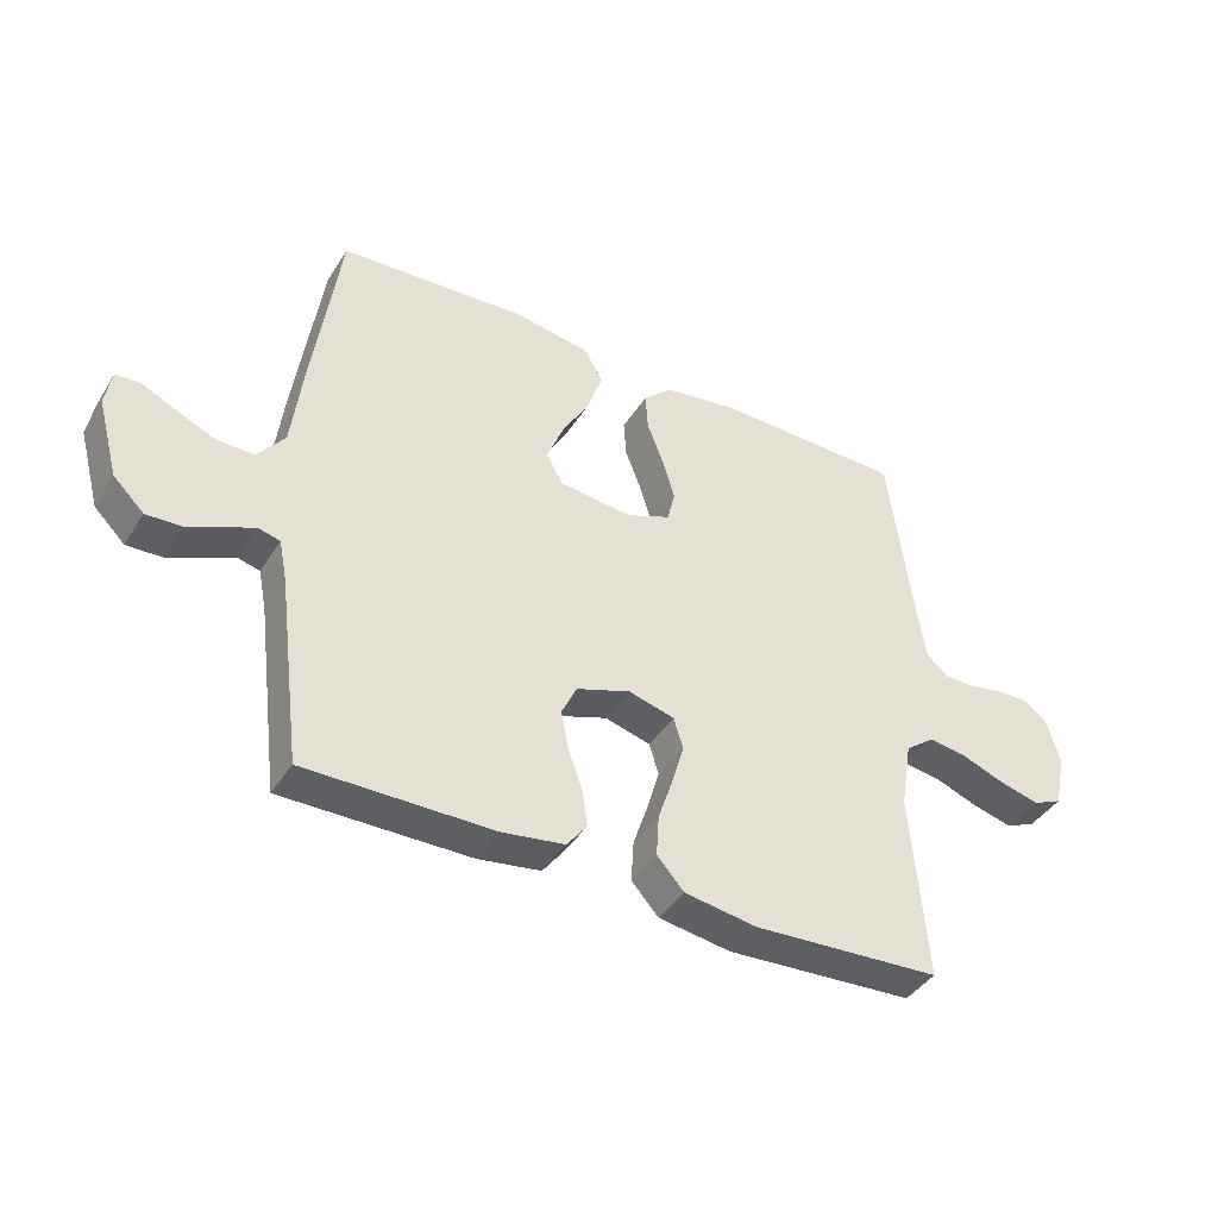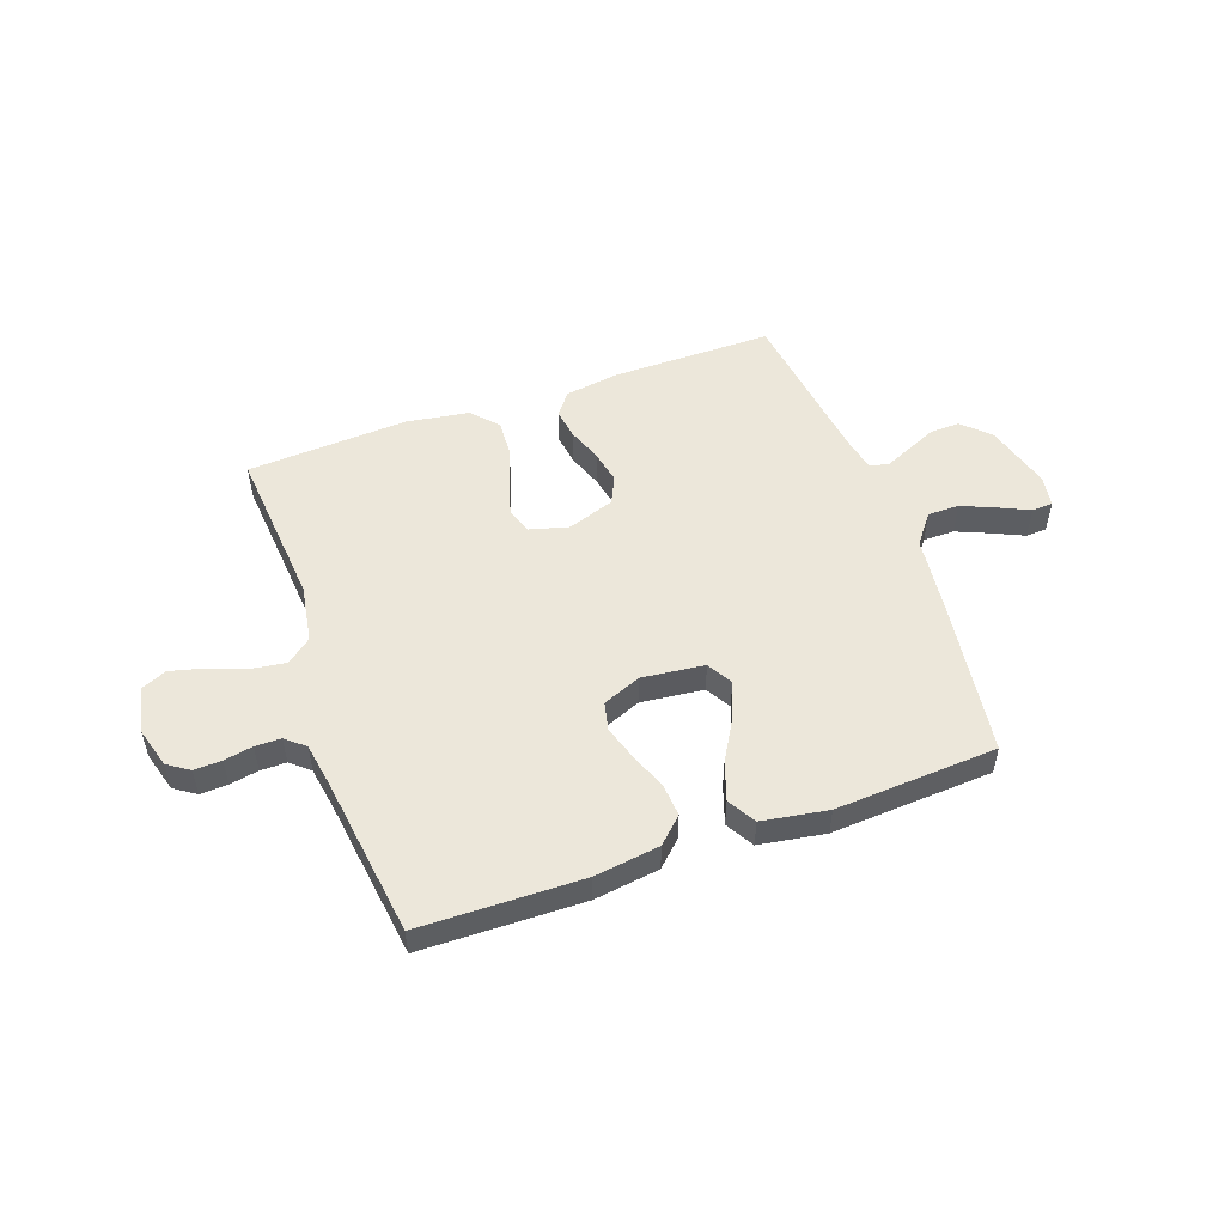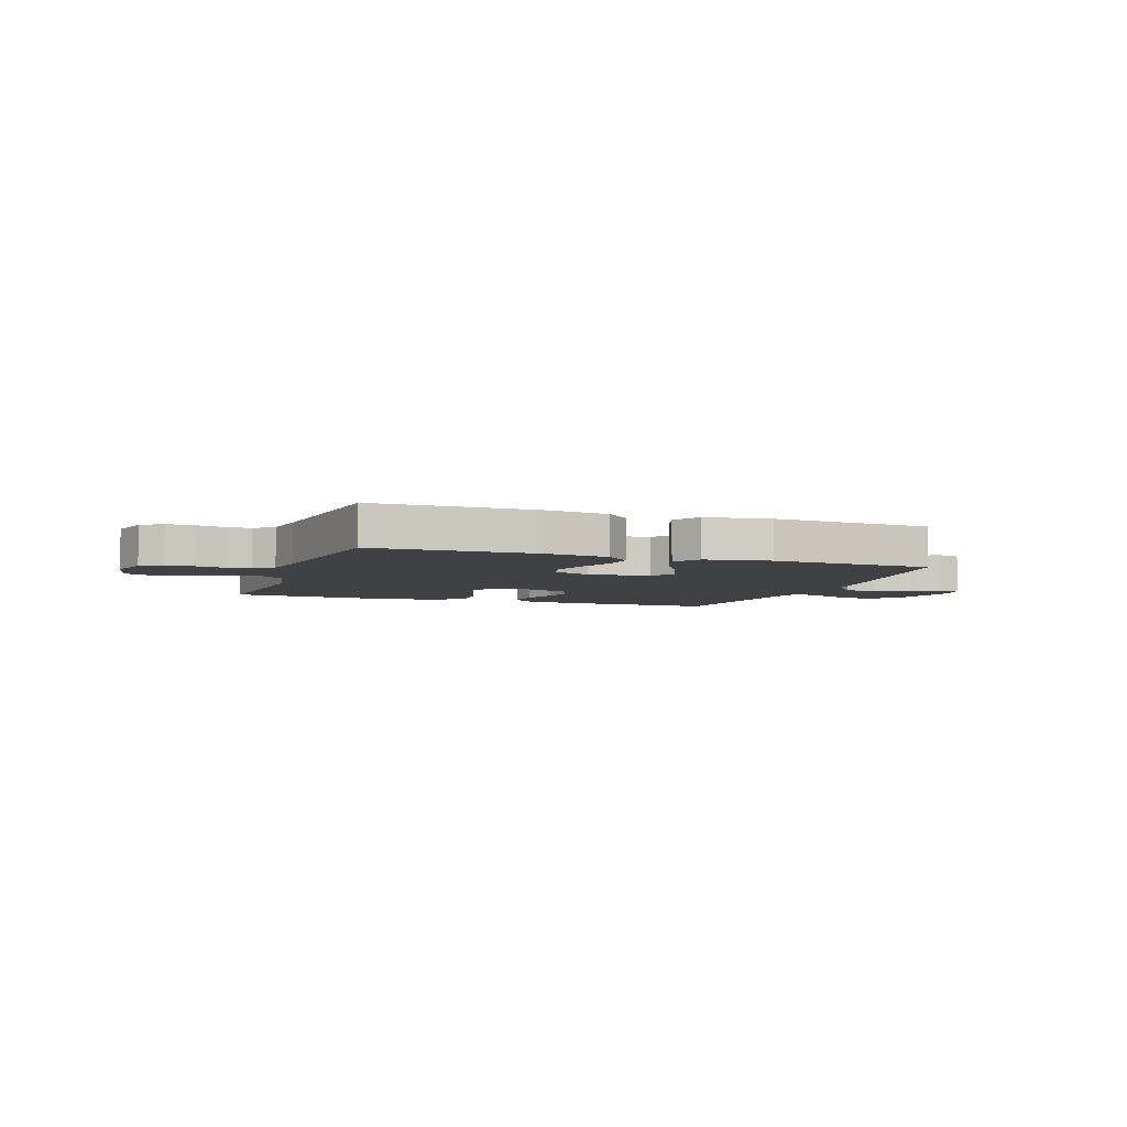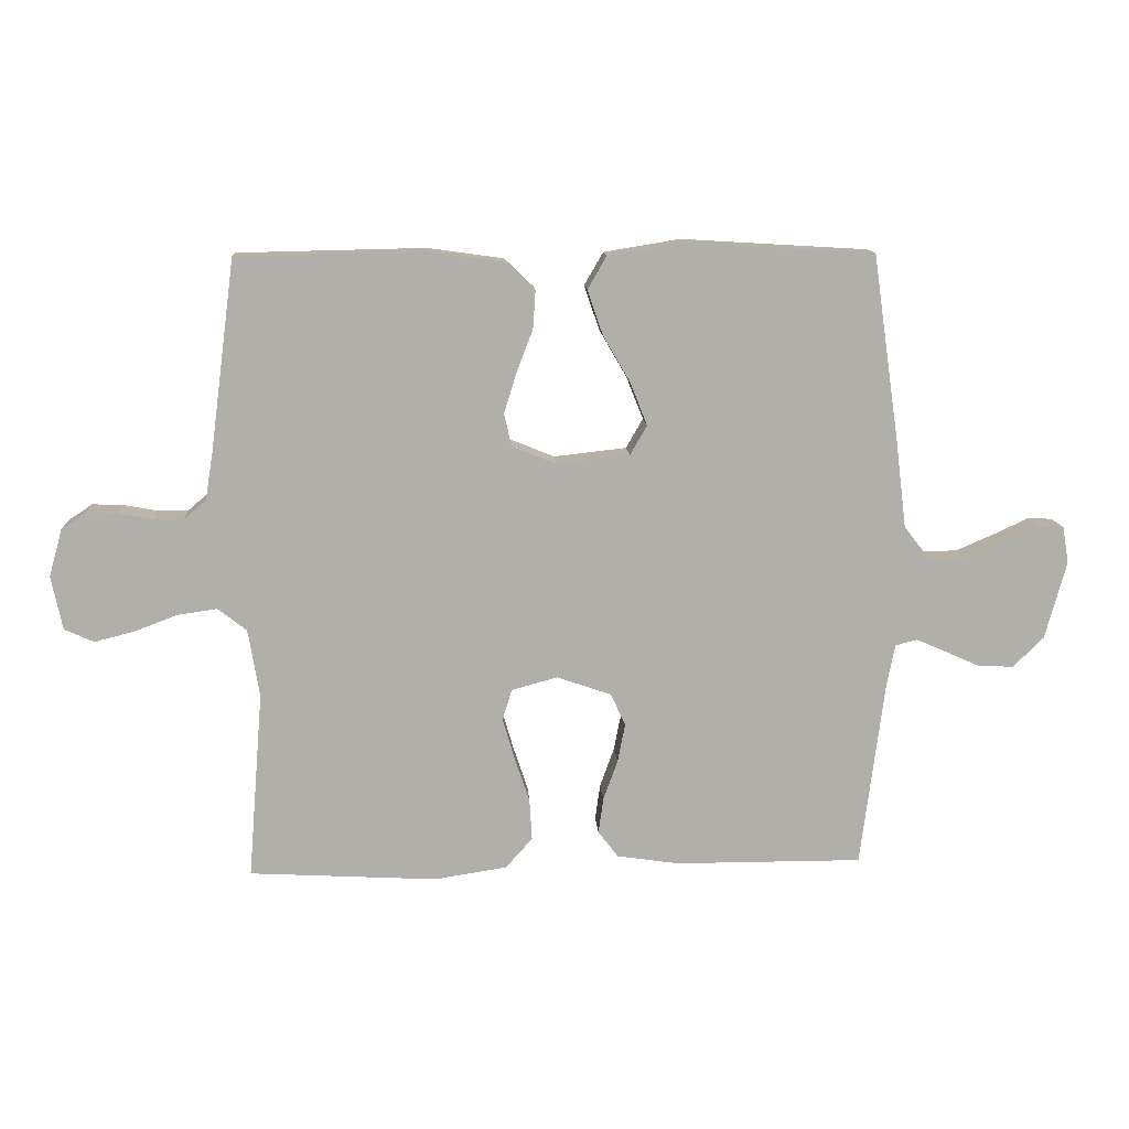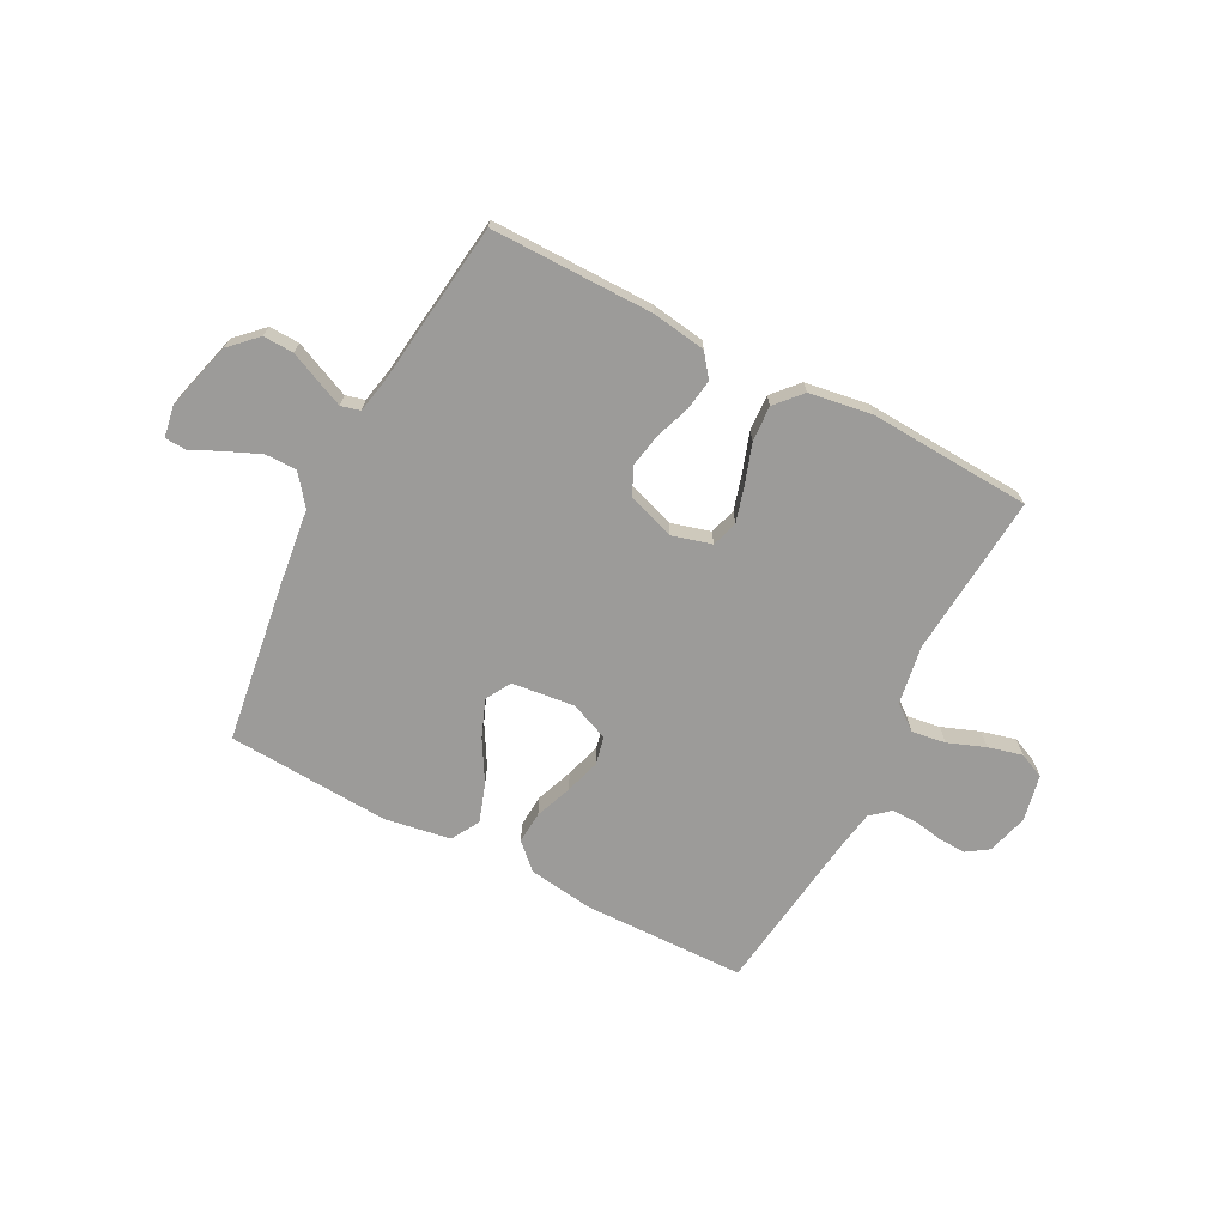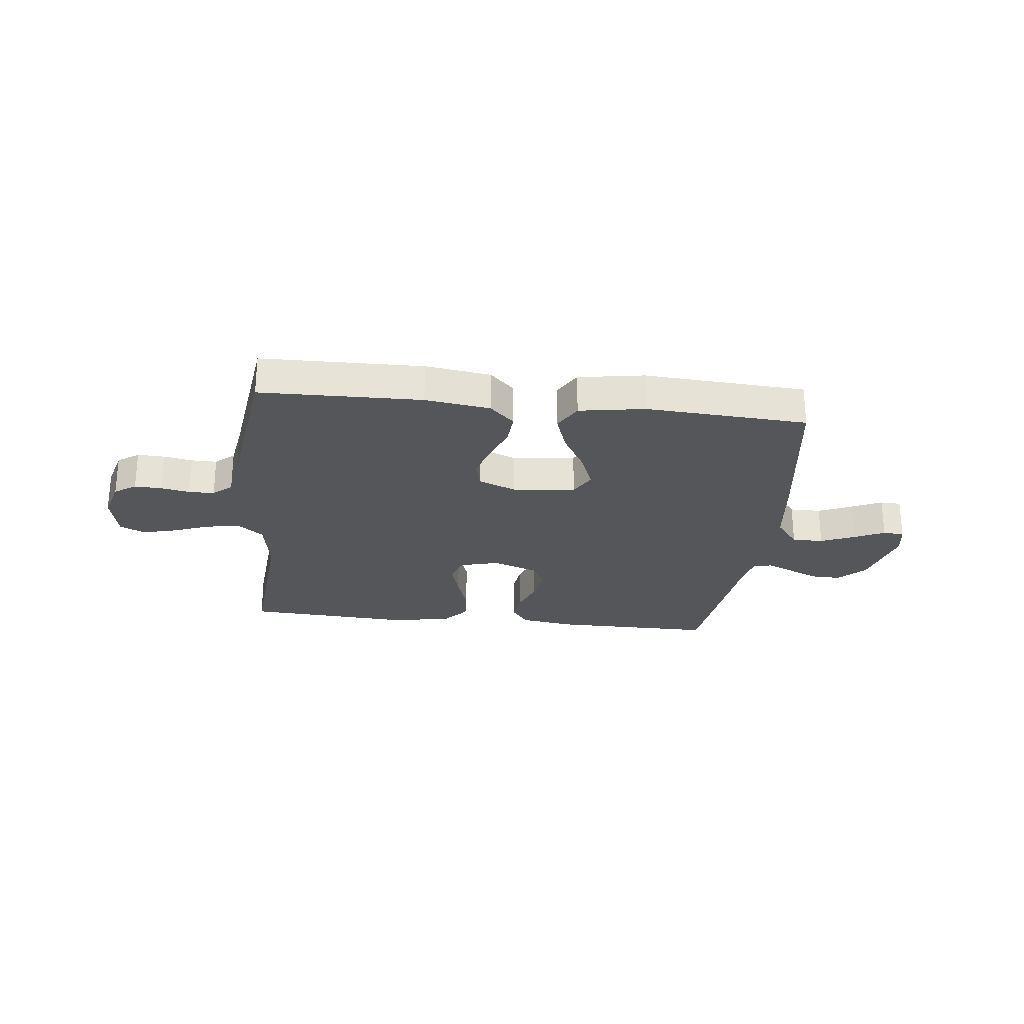
<metadata>
{"format":"obj","ext":"obj","renderer":"f3d","projection":"perspective","resolution":1024,"background":"white","views":[{"elev":-41.2,"azim":150.5,"up":"+Z"},{"elev":51.9,"azim":-19.7,"up":"+Y"},{"elev":-5.3,"azim":-19.5,"up":"+Y"},{"elev":12.4,"azim":-3.7,"up":"+Z"},{"elev":-69.9,"azim":152.5,"up":"+Y"},{"elev":-26.1,"azim":-6.4,"up":"+Y"}]}
</metadata>
<code>
v -0.5 0.07 -0.5
v -0.476 0.07 -0.2
v -0.494 0.07 -0.092
v -0.54 0.07 -0.056
v -0.603 0.07 -0.065
v -0.672 0.07 -0.091
v -0.735 0.07 -0.107
v -0.782 0.07 -0.086
v -0.8 0.07 0
v -0.779 0.07 0.075
v -0.739 0.07 0.102
v -0.688 0.07 0.1
v -0.635 0.07 0.09
v -0.587 0.07 0.09
v -0.552 0.07 0.12
v -0.539 0.07 0.2
v -0.5 0.07 0.5
v -0.2 0.07 0.506
v -0.079 0.07 0.489
v -0.033 0.07 0.445
v -0.037 0.07 0.385
v -0.063 0.07 0.317
v -0.083 0.07 0.252
v -0.071 0.07 0.2
v 0 0.07 0.171
v 0.116 0.07 0.184
v 0.143 0.07 0.231
v 0.116 0.07 0.299
v 0.072 0.07 0.375
v 0.048 0.07 0.446
v 0.078 0.07 0.498
v 0.2 0.07 0.518
v 0.5 0.07 0.5
v 0.543 0.07 0.2
v 0.56 0.07 0.062
v 0.603 0.07 0.007
v 0.661 0.07 0.007
v 0.724 0.07 0.034
v 0.78 0.07 0.06
v 0.819 0.07 0.058
v 0.829 0.07 0
v 0.795 0.07 -0.125
v 0.746 0.07 -0.173
v 0.69 0.07 -0.171
v 0.634 0.07 -0.146
v 0.586 0.07 -0.125
v 0.551 0.07 -0.134
v 0.538 0.07 -0.2
v 0.5 0.07 -0.5
v 0.2 0.07 -0.499
v 0.1 0.07 -0.484
v 0.068 0.07 -0.442
v 0.076 0.07 -0.385
v 0.099 0.07 -0.321
v 0.111 0.07 -0.259
v 0.087 0.07 -0.208
v 0 0.07 -0.178
v -0.073 0.07 -0.198
v -0.088 0.07 -0.247
v -0.069 0.07 -0.313
v -0.045 0.07 -0.385
v -0.041 0.07 -0.451
v -0.084 0.07 -0.499
v -0.2 0.07 -0.517
v -0.5 0 -0.5
v -0.476 0 -0.2
v -0.494 0 -0.092
v -0.54 0 -0.056
v -0.603 0 -0.065
v -0.672 0 -0.091
v -0.735 0 -0.107
v -0.782 0 -0.086
v -0.8 0 0
v -0.779 0 0.075
v -0.739 0 0.102
v -0.688 0 0.1
v -0.635 0 0.09
v -0.587 0 0.09
v -0.552 0 0.12
v -0.539 0 0.2
v -0.5 0 0.5
v -0.2 0 0.506
v -0.079 0 0.489
v -0.033 0 0.445
v -0.037 0 0.385
v -0.063 0 0.317
v -0.083 0 0.252
v -0.071 0 0.2
v 0 0 0.171
v 0.116 0 0.184
v 0.143 0 0.231
v 0.116 0 0.299
v 0.072 0 0.375
v 0.048 0 0.446
v 0.078 0 0.498
v 0.2 0 0.518
v 0.5 0 0.5
v 0.543 0 0.2
v 0.56 0 0.062
v 0.603 0 0.007
v 0.661 0 0.007
v 0.724 0 0.034
v 0.78 0 0.06
v 0.819 0 0.058
v 0.829 0 0
v 0.795 0 -0.125
v 0.746 0 -0.173
v 0.69 0 -0.171
v 0.634 0 -0.146
v 0.586 0 -0.125
v 0.551 0 -0.134
v 0.538 0 -0.2
v 0.5 0 -0.5
v 0.2 0 -0.499
v 0.1 0 -0.484
v 0.068 0 -0.442
v 0.076 0 -0.385
v 0.099 0 -0.321
v 0.111 0 -0.259
v 0.087 0 -0.208
v 0 0 -0.178
v -0.073 0 -0.198
v -0.088 0 -0.247
v -0.069 0 -0.313
v -0.045 0 -0.385
v -0.041 0 -0.451
v -0.084 0 -0.499
v -0.2 0 -0.517
f 64 1 2
f 63 64 2
f 62 63 2
f 61 62 2
f 60 61 2
f 59 60 2 3
f 58 59 3 4
f 57 58 4
f 52 53 54
f 51 52 54
f 50 51 54
f 49 50 54
f 48 49 54
f 47 48 54 55
f 43 44 45
f 42 43 45
f 41 42 45
f 40 41 45
f 39 40 45
f 38 39 45
f 37 38 45 46
f 36 37 46 47
f 33 34 35
f 32 33 35
f 31 32 35
f 30 31 35
f 29 30 35
f 28 29 35
f 35 36 47
f 28 35 47
f 27 28 47
f 20 21 22
f 19 20 22
f 18 19 22
f 17 18 22
f 16 17 22
f 15 16 22 23
f 14 15 23 24
f 11 12 13
f 10 11 13
f 9 10 13
f 8 9 13
f 7 8 13
f 6 7 13
f 5 6 13
f 4 5 13 14
f 14 24 25
f 4 14 25
f 57 4 25
f 47 55 56
f 27 47 56
f 26 27 56
f 25 26 56 57
f 66 65 128
f 66 128 127
f 66 127 126
f 66 126 125
f 66 125 124
f 67 66 124 123
f 68 67 123 122
f 68 122 121
f 118 117 116
f 118 116 115
f 118 115 114
f 118 114 113
f 118 113 112
f 119 118 112 111
f 109 108 107
f 109 107 106
f 109 106 105
f 109 105 104
f 109 104 103
f 109 103 102
f 110 109 102 101
f 111 110 101 100
f 99 98 97
f 99 97 96
f 99 96 95
f 99 95 94
f 99 94 93
f 99 93 92
f 111 100 99
f 111 99 92
f 111 92 91
f 86 85 84
f 86 84 83
f 86 83 82
f 86 82 81
f 86 81 80
f 87 86 80 79
f 88 87 79 78
f 77 76 75
f 77 75 74
f 77 74 73
f 77 73 72
f 77 72 71
f 77 71 70
f 77 70 69
f 78 77 69 68
f 89 88 78
f 89 78 68
f 89 68 121
f 120 119 111
f 120 111 91
f 120 91 90
f 121 120 90 89
f 1 65 66 2
f 2 66 67 3
f 3 67 68 4
f 4 68 69 5
f 5 69 70 6
f 6 70 71 7
f 7 71 72 8
f 8 72 73 9
f 9 73 74 10
f 10 74 75 11
f 11 75 76 12
f 12 76 77 13
f 13 77 78 14
f 14 78 79 15
f 15 79 80 16
f 16 80 81 17
f 17 81 82 18
f 18 82 83 19
f 19 83 84 20
f 20 84 85 21
f 21 85 86 22
f 22 86 87 23
f 23 87 88 24
f 24 88 89 25
f 25 89 90 26
f 26 90 91 27
f 27 91 92 28
f 28 92 93 29
f 29 93 94 30
f 30 94 95 31
f 31 95 96 32
f 32 96 97 33
f 33 97 98 34
f 34 98 99 35
f 35 99 100 36
f 36 100 101 37
f 37 101 102 38
f 38 102 103 39
f 39 103 104 40
f 40 104 105 41
f 41 105 106 42
f 42 106 107 43
f 43 107 108 44
f 44 108 109 45
f 45 109 110 46
f 46 110 111 47
f 47 111 112 48
f 48 112 113 49
f 49 113 114 50
f 50 114 115 51
f 51 115 116 52
f 52 116 117 53
f 53 117 118 54
f 54 118 119 55
f 55 119 120 56
f 56 120 121 57
f 57 121 122 58
f 58 122 123 59
f 59 123 124 60
f 60 124 125 61
f 61 125 126 62
f 62 126 127 63
f 63 127 128 64
f 64 128 65 1

</code>
